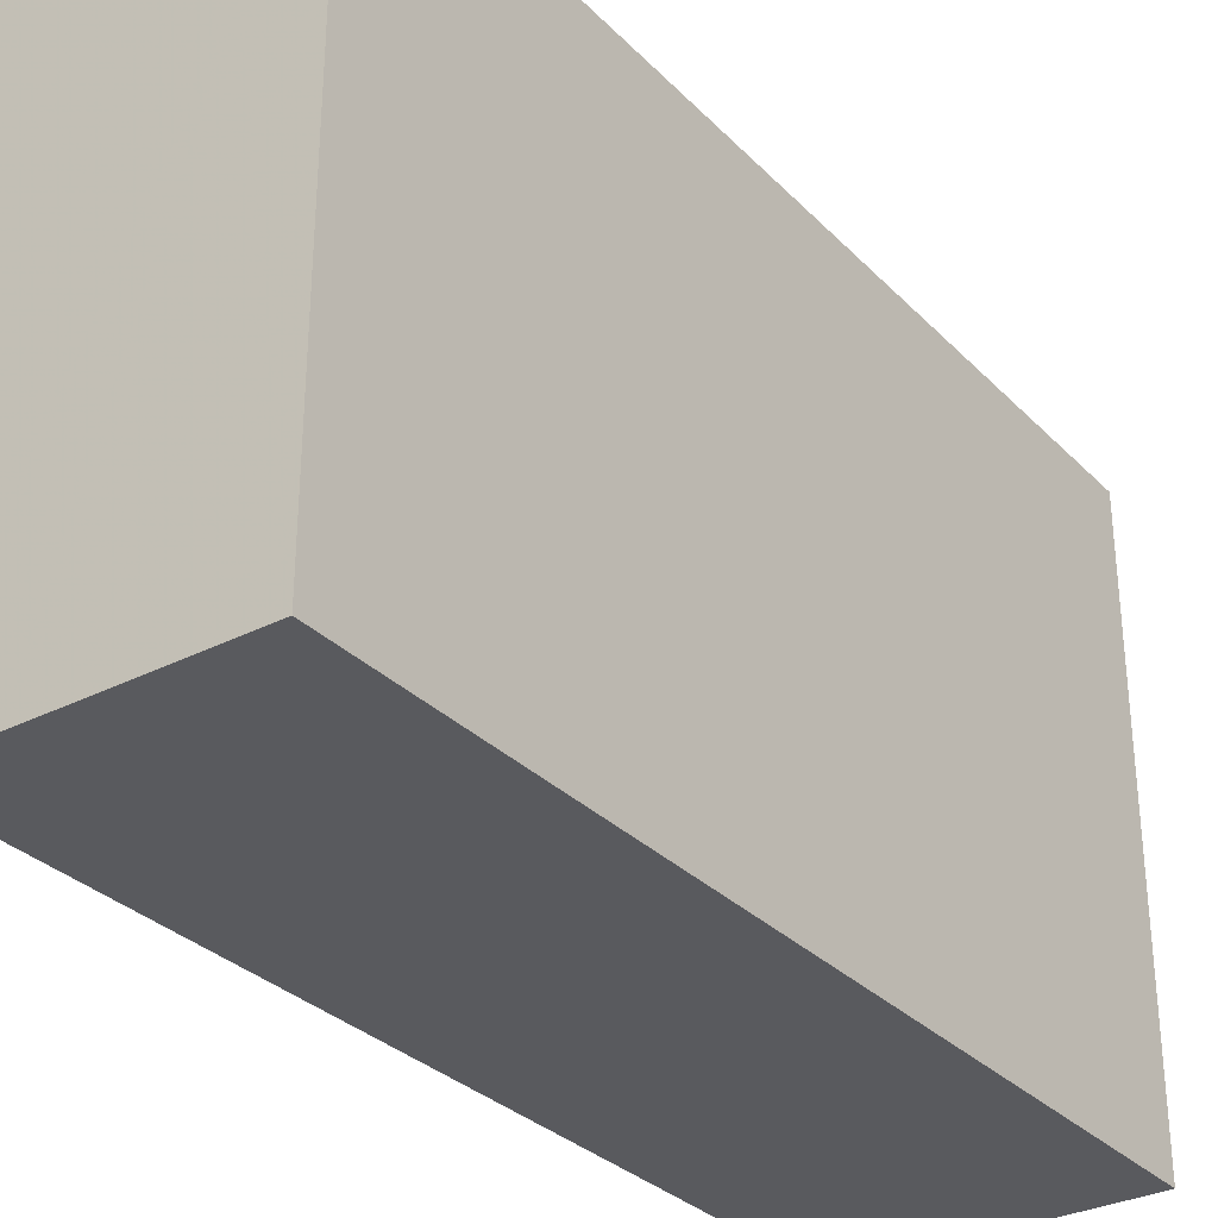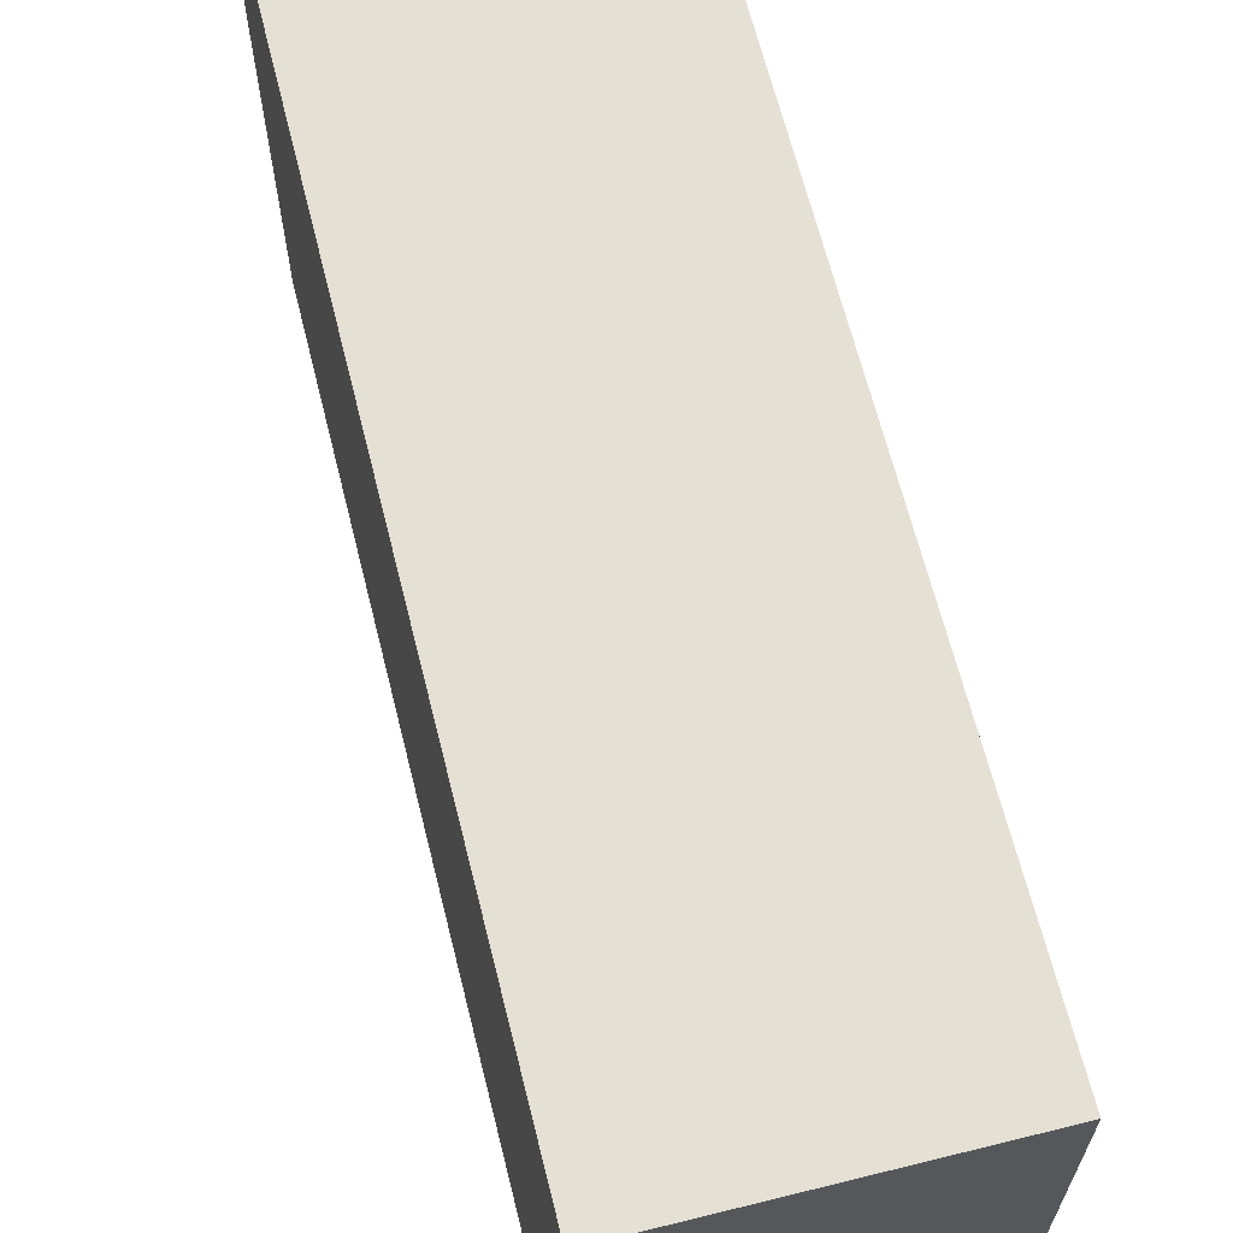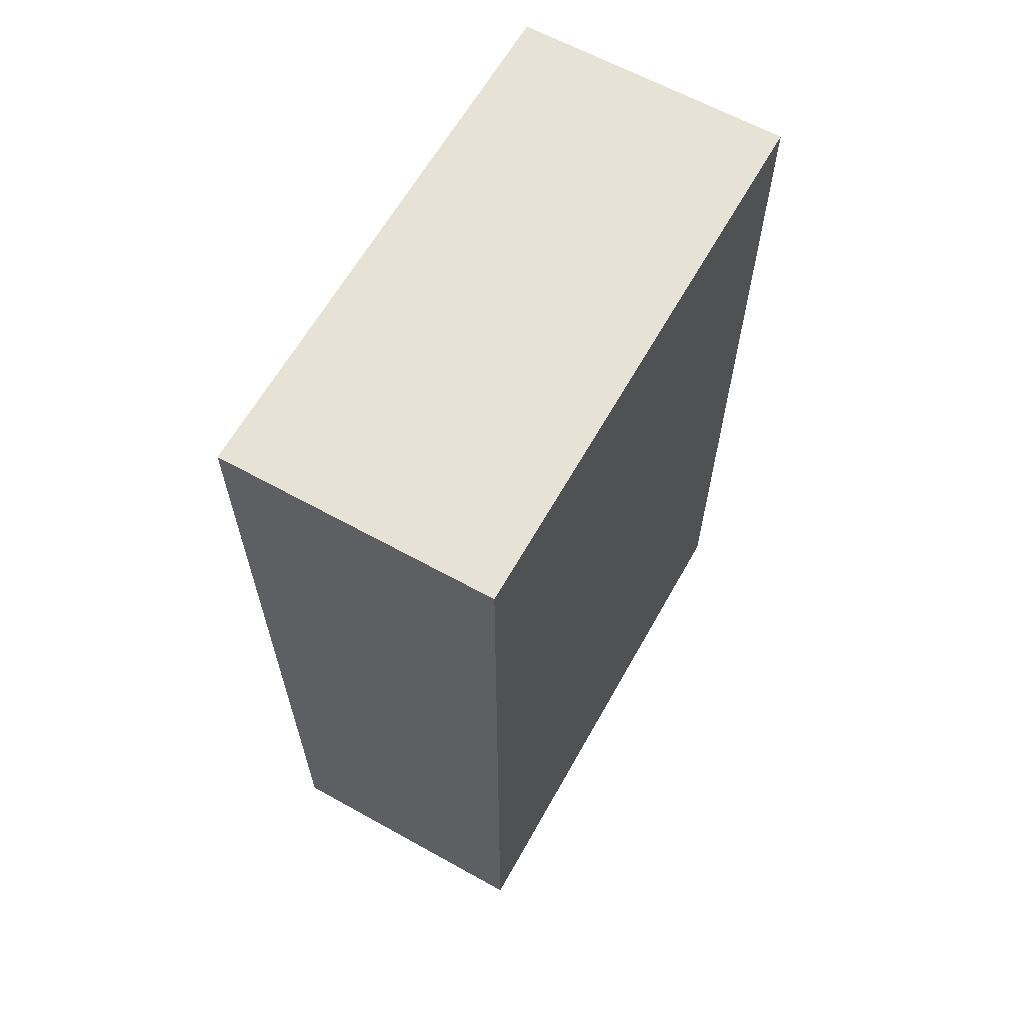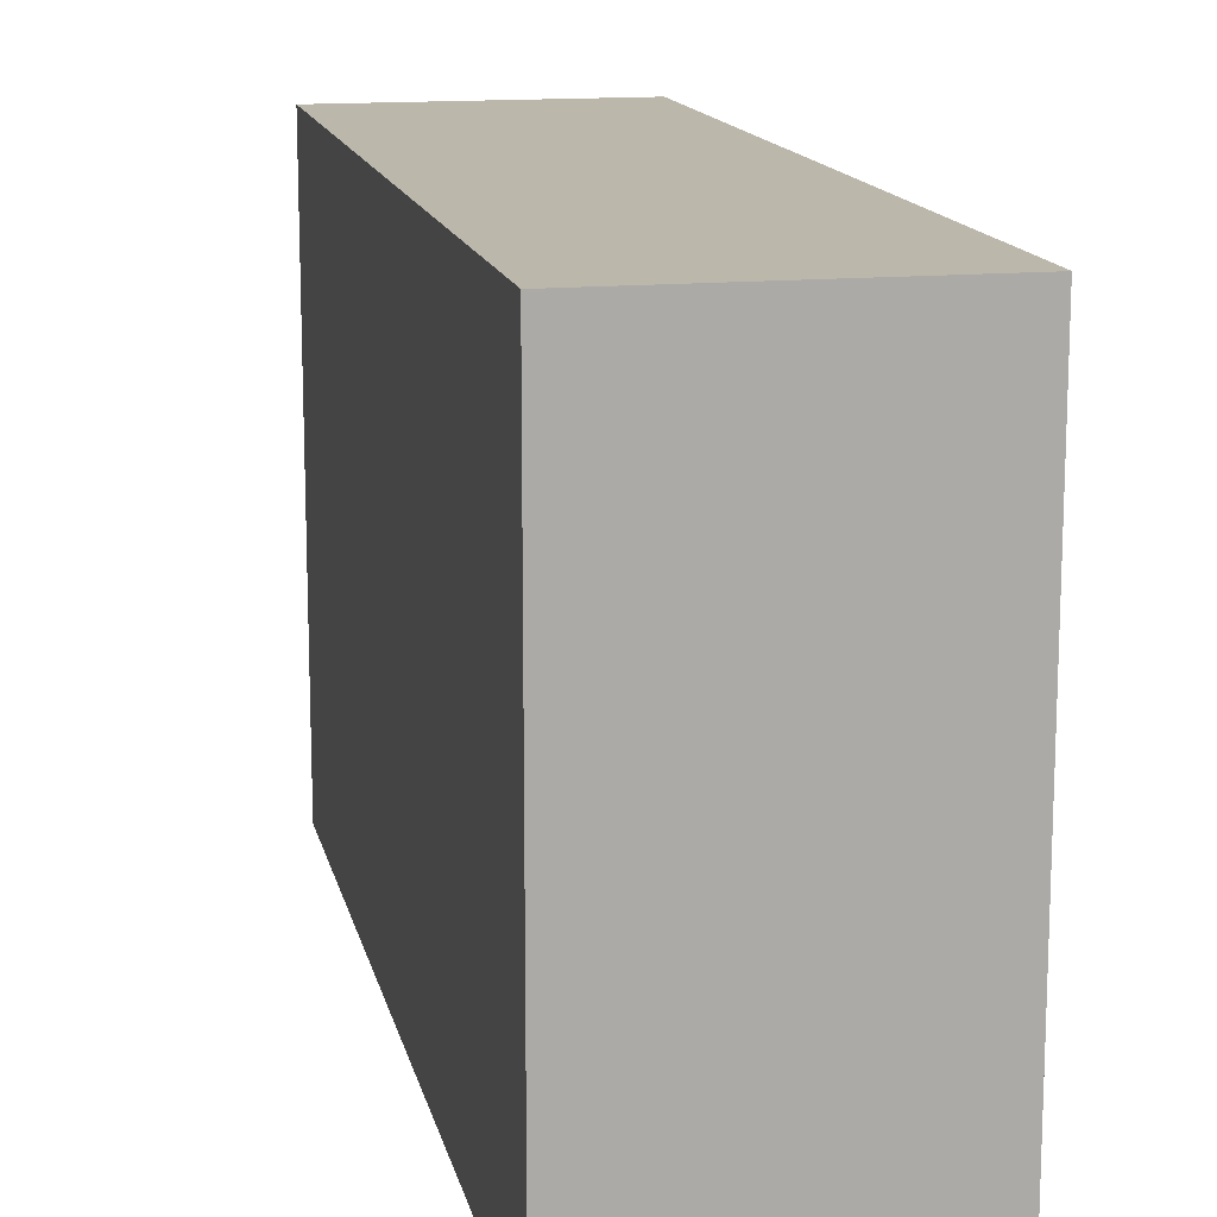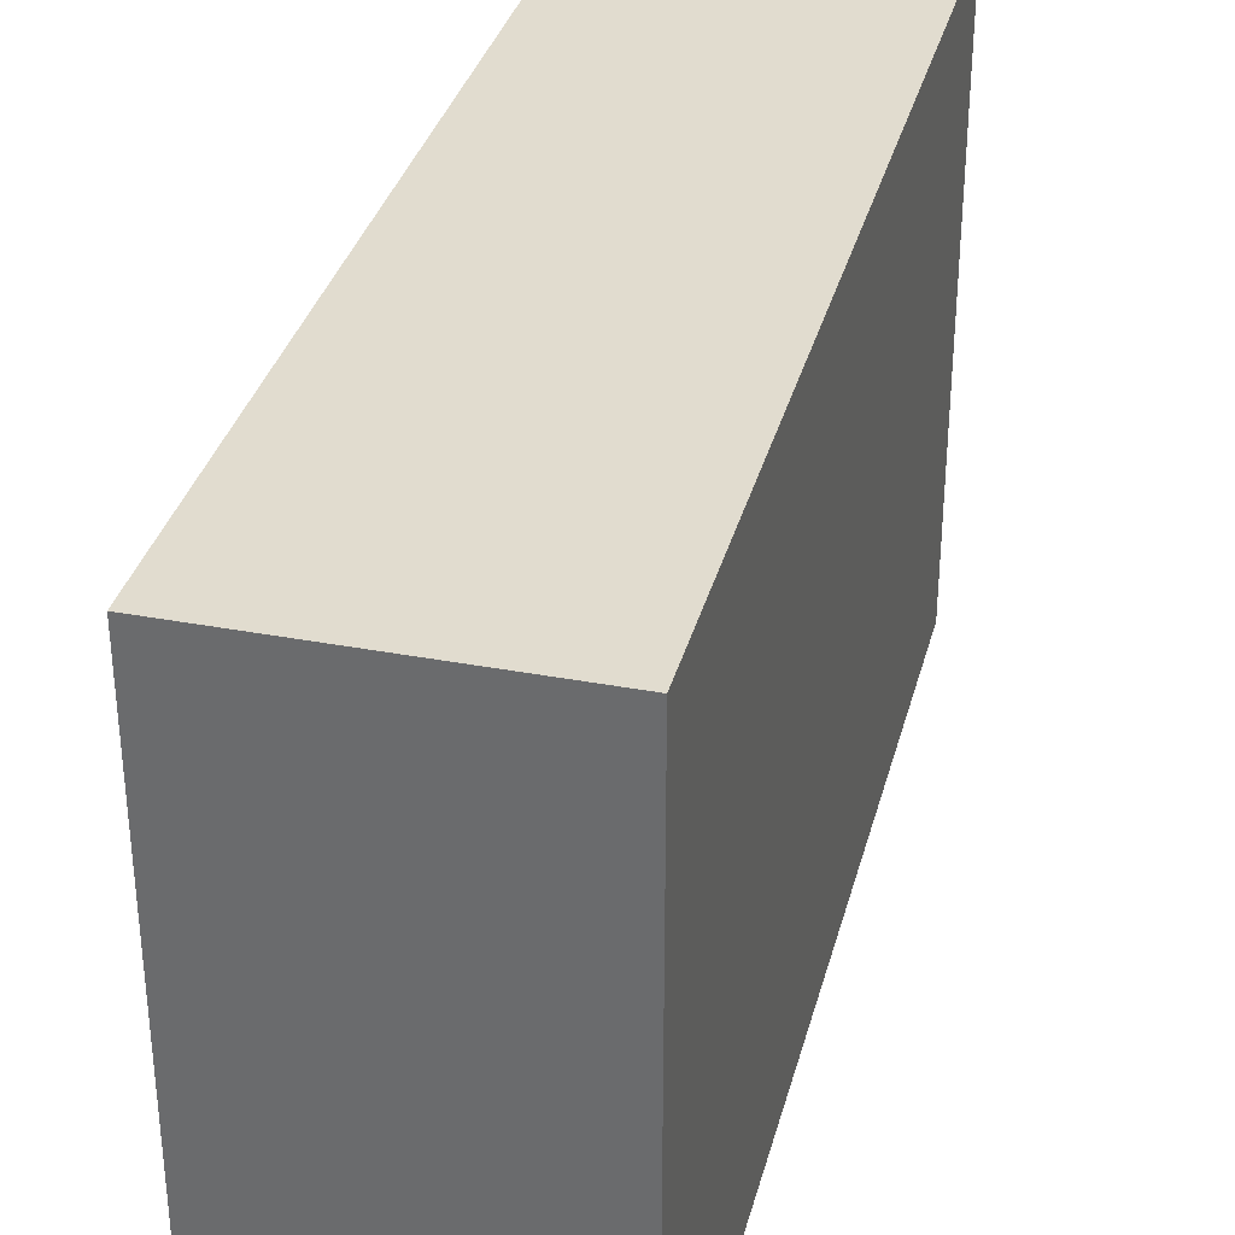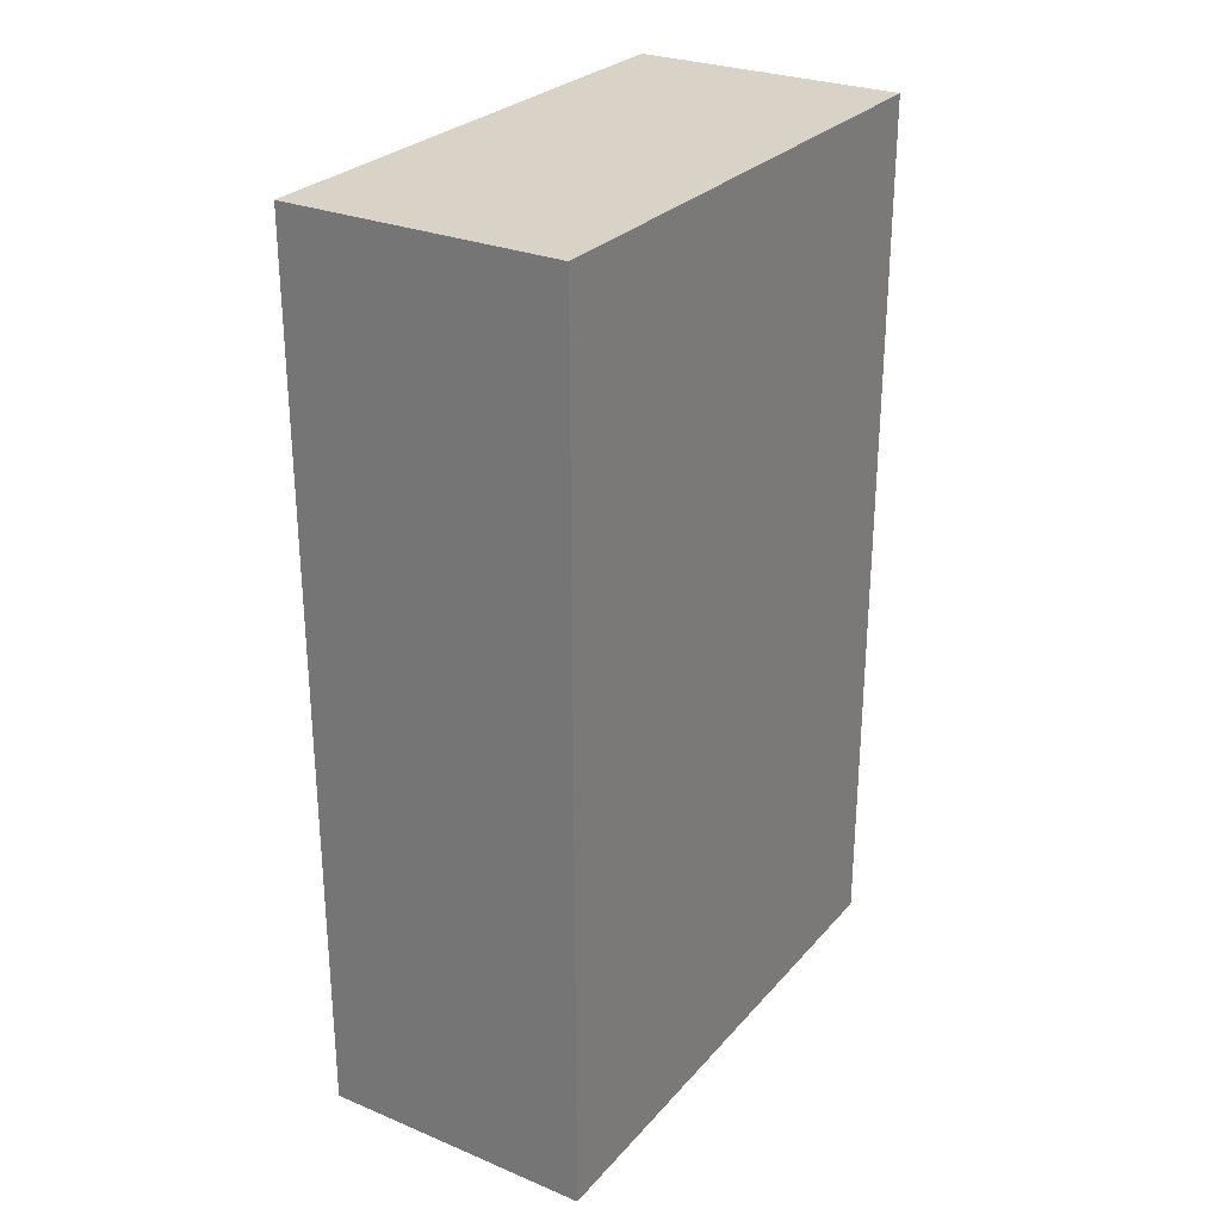
<metadata>
{"format":"obj","ext":"obj","renderer":"f3d","projection":"perspective","resolution":1024,"background":"white","views":[{"elev":-31.5,"azim":35.8,"up":"+Z"},{"elev":65.5,"azim":166.0,"up":"+Z"},{"elev":63.2,"azim":-150.7,"up":"+Y"},{"elev":14.3,"azim":-12.0,"up":"+Z"},{"elev":34.2,"azim":14.3,"up":"+Z"},{"elev":27.8,"azim":-147.8,"up":"+Y"}]}
</metadata>
<code>
v -1120 1536 -64
v -1152 1536 -128
v -1120 1536 -128
v -1152 1536 -64
v -1152 1640 -64
v -1120 1640 -128
v -1152 1640 -128
v -1120 1640 -64
f 1 2 3
f 1 4 2
f 5 6 7
f 5 8 6
f 4 8 5
f 4 1 8
f 7 3 2
f 7 6 3
f 4 7 2
f 4 5 7
f 8 3 6
f 8 1 3

</code>
